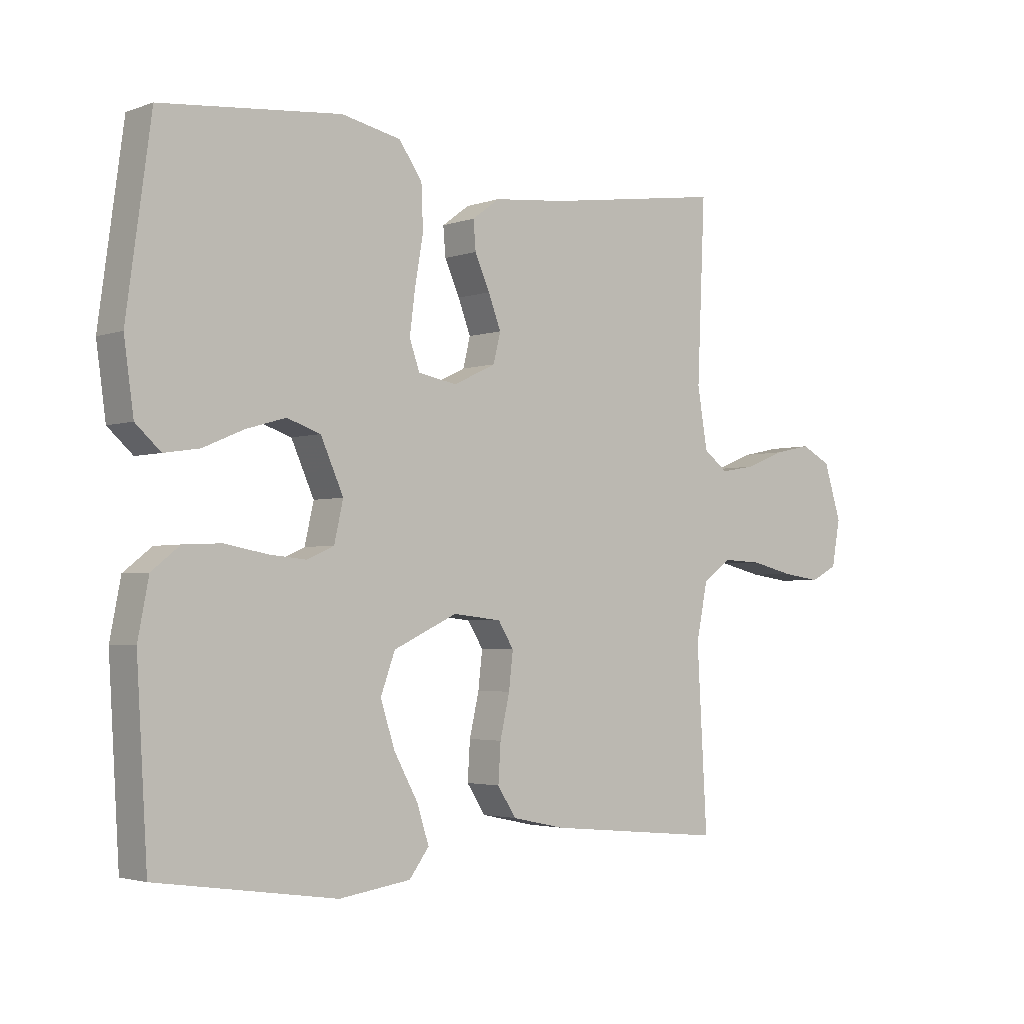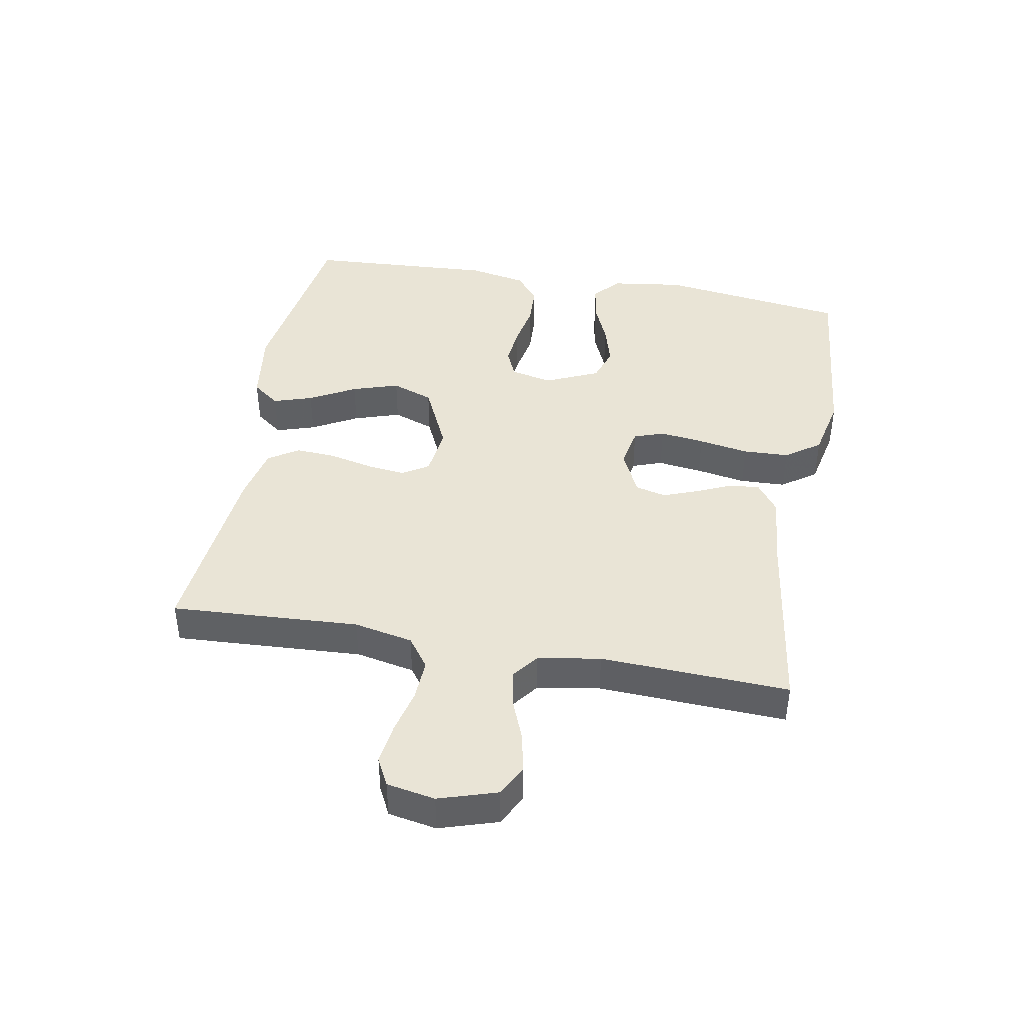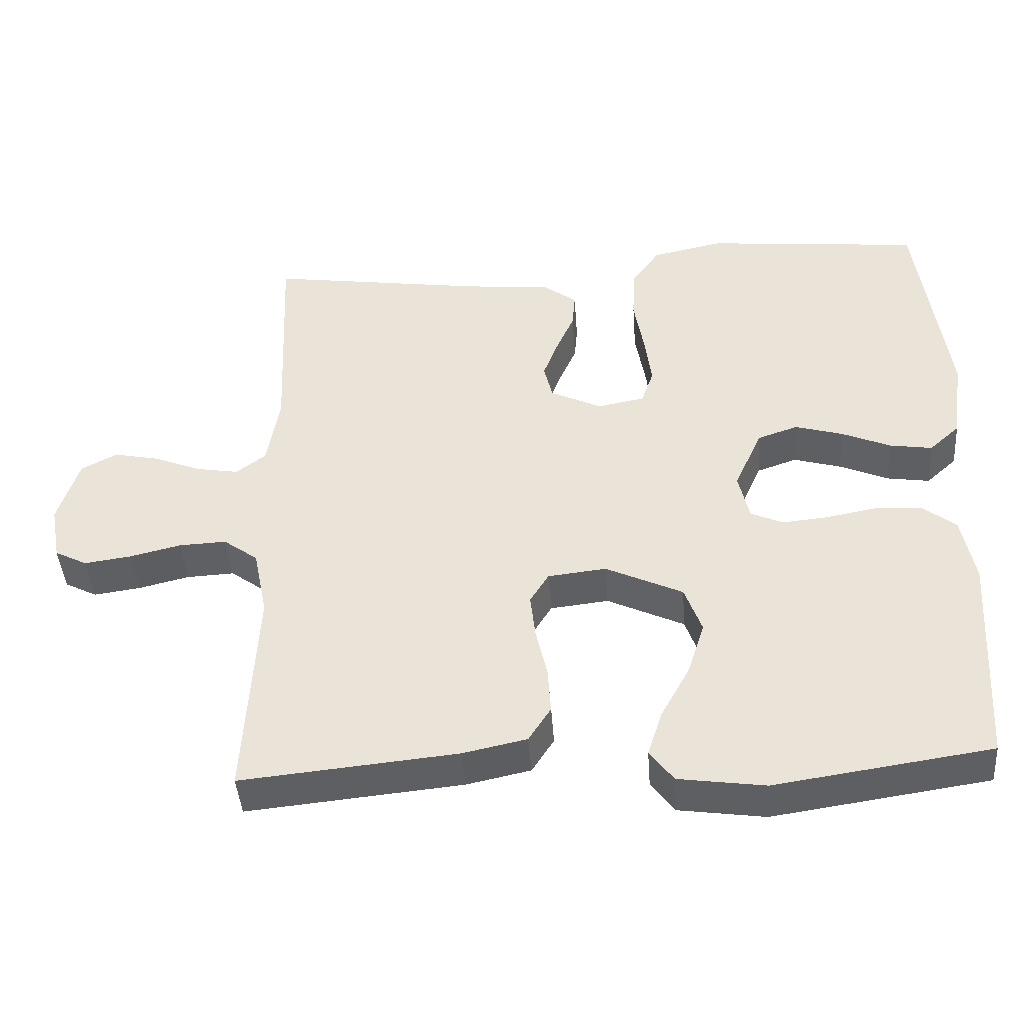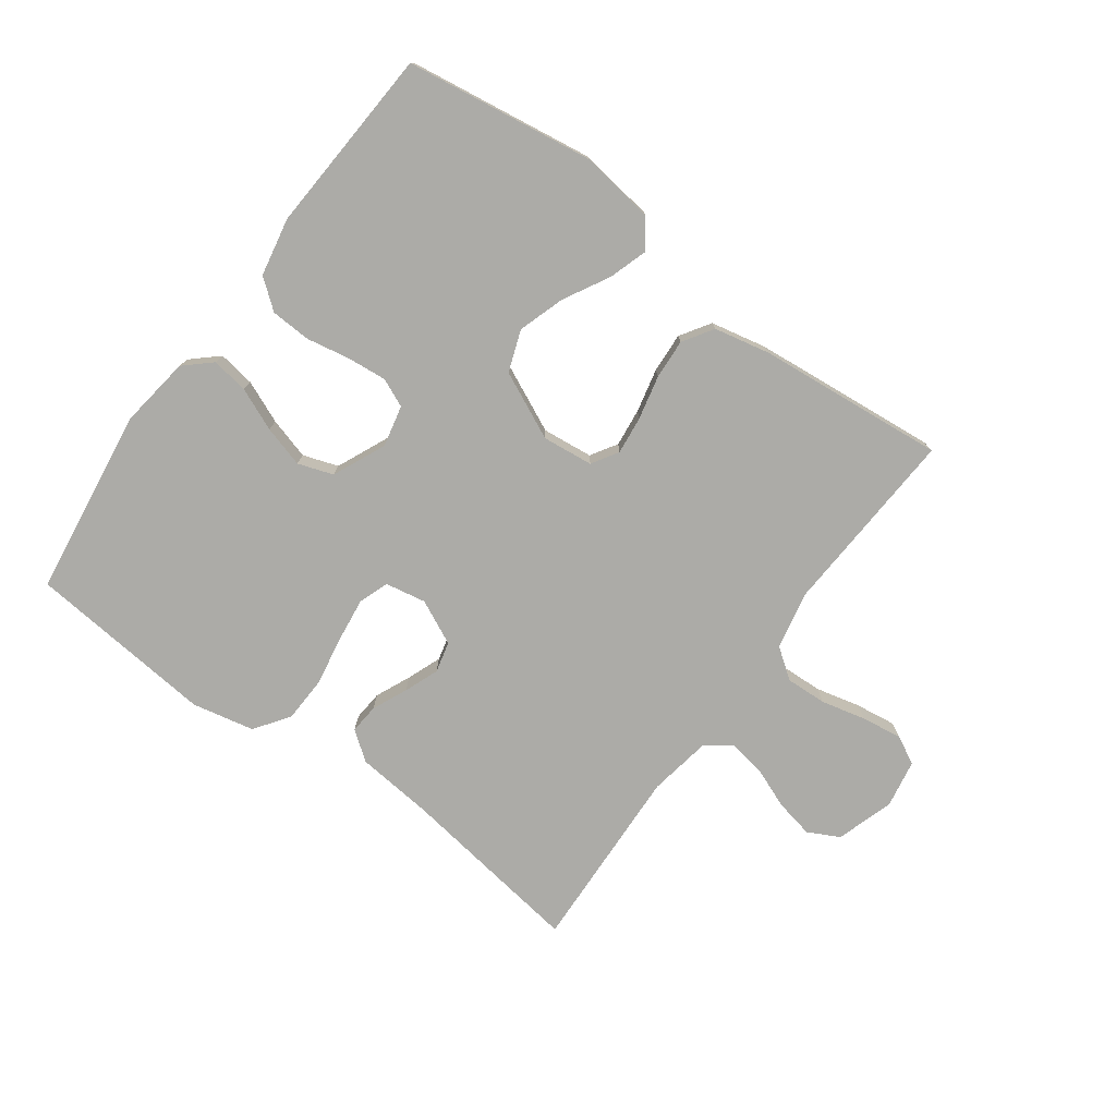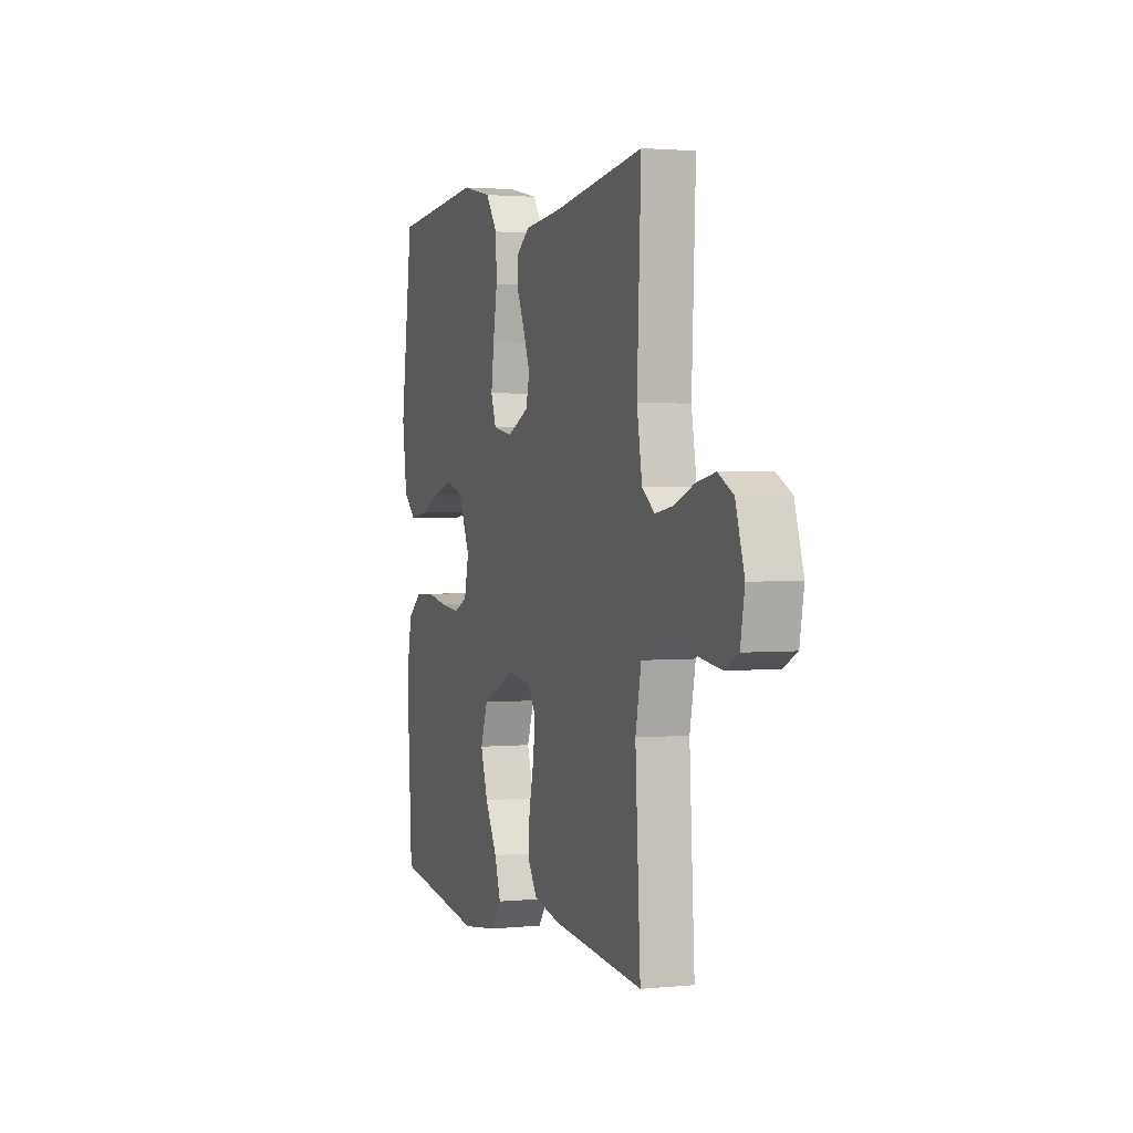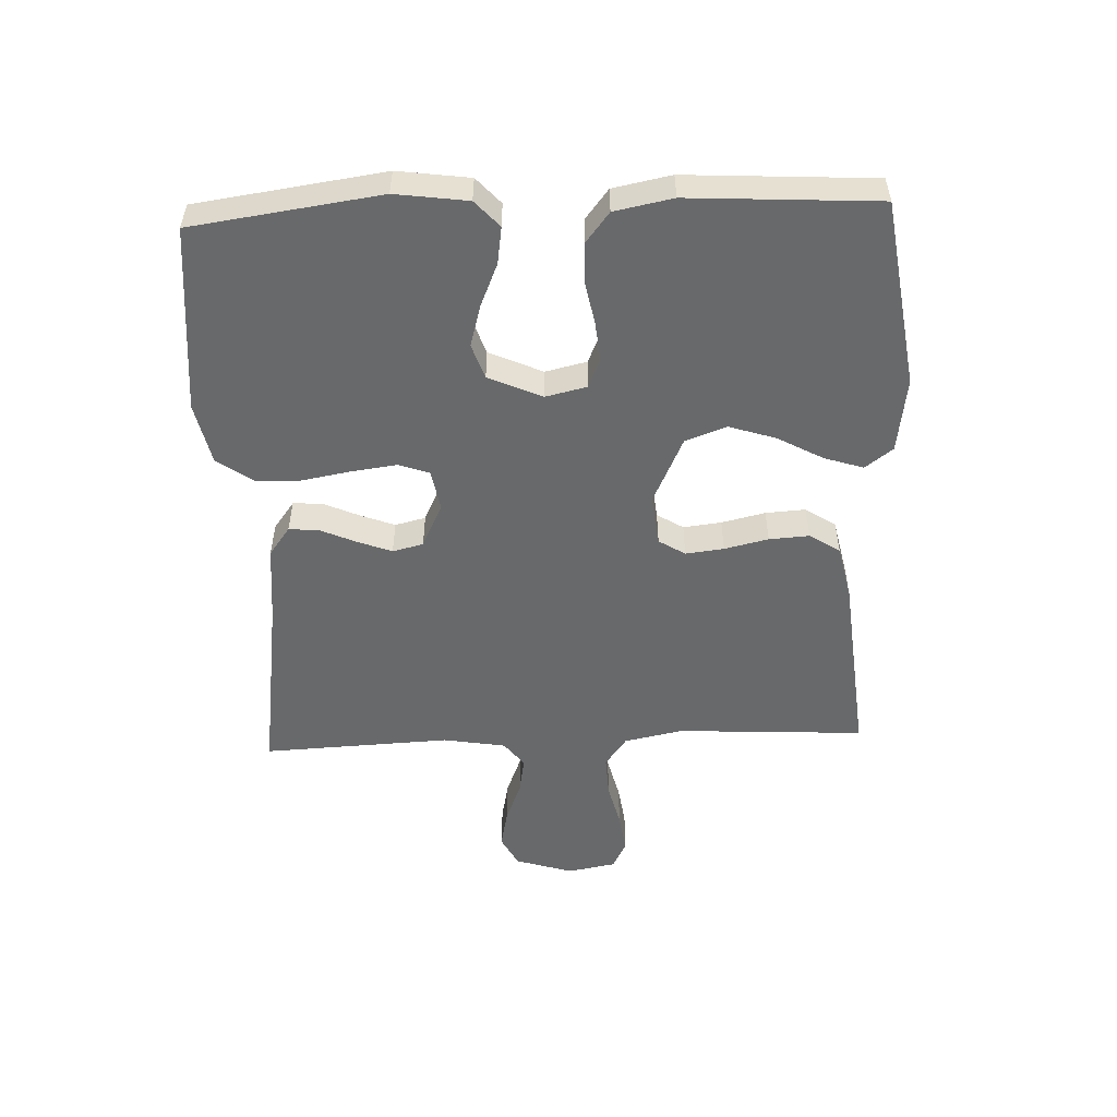
<metadata>
{"format":"obj","ext":"obj","renderer":"f3d","projection":"perspective","resolution":1024,"background":"white","views":[{"elev":-2.9,"azim":139.9,"up":"+Z"},{"elev":42.4,"azim":-79.7,"up":"+Y"},{"elev":-42.8,"azim":4.1,"up":"+Z"},{"elev":-76.3,"azim":143.8,"up":"+Y"},{"elev":2.1,"azim":-109.4,"up":"+Z"},{"elev":-52.6,"azim":92.4,"up":"+Y"}]}
</metadata>
<code>
v -0.5 0.07 0.5
v -0.2 0.07 0.457
v -0.079 0.07 0.445
v -0.033 0.07 0.411
v -0.037 0.07 0.363
v -0.062 0.07 0.307
v -0.083 0.07 0.252
v -0.071 0.07 0.203
v 0 0.07 0.169
v 0.065 0.07 0.181
v 0.082 0.07 0.229
v 0.073 0.07 0.3
v 0.059 0.07 0.38
v 0.062 0.07 0.453
v 0.101 0.07 0.508
v 0.2 0.07 0.529
v 0.5 0.07 0.5
v 0.541 0.07 0.2
v 0.525 0.07 0.085
v 0.483 0.07 0.047
v 0.424 0.07 0.056
v 0.356 0.07 0.085
v 0.29 0.07 0.104
v 0.234 0.07 0.085
v 0.196 0.07 0
v 0.211 0.07 -0.066
v 0.256 0.07 -0.086
v 0.319 0.07 -0.08
v 0.389 0.07 -0.067
v 0.453 0.07 -0.07
v 0.5 0.07 -0.107
v 0.518 0.07 -0.2
v 0.5 0.07 -0.5
v 0.2 0.07 -0.544
v 0.08 0.07 -0.527
v 0.047 0.07 -0.483
v 0.067 0.07 -0.421
v 0.107 0.07 -0.348
v 0.131 0.07 -0.274
v 0.107 0.07 -0.208
v 0 0.07 -0.158
v -0.081 0.07 -0.167
v -0.107 0.07 -0.209
v -0.1 0.07 -0.27
v -0.084 0.07 -0.34
v -0.08 0.07 -0.404
v -0.111 0.07 -0.452
v -0.2 0.07 -0.471
v -0.5 0.07 -0.5
v -0.483 0.07 -0.2
v -0.502 0.07 -0.106
v -0.55 0.07 -0.071
v -0.616 0.07 -0.074
v -0.687 0.07 -0.091
v -0.752 0.07 -0.1
v -0.797 0.07 -0.077
v -0.811 0.07 0
v -0.782 0.07 0.092
v -0.732 0.07 0.118
v -0.669 0.07 0.105
v -0.604 0.07 0.079
v -0.545 0.07 0.069
v -0.504 0.07 0.1
v -0.487 0.07 0.2
v -0.5 0 0.5
v -0.2 0 0.457
v -0.079 0 0.445
v -0.033 0 0.411
v -0.037 0 0.363
v -0.062 0 0.307
v -0.083 0 0.252
v -0.071 0 0.203
v 0 0 0.169
v 0.065 0 0.181
v 0.082 0 0.229
v 0.073 0 0.3
v 0.059 0 0.38
v 0.062 0 0.453
v 0.101 0 0.508
v 0.2 0 0.529
v 0.5 0 0.5
v 0.541 0 0.2
v 0.525 0 0.085
v 0.483 0 0.047
v 0.424 0 0.056
v 0.356 0 0.085
v 0.29 0 0.104
v 0.234 0 0.085
v 0.196 0 0
v 0.211 0 -0.066
v 0.256 0 -0.086
v 0.319 0 -0.08
v 0.389 0 -0.067
v 0.453 0 -0.07
v 0.5 0 -0.107
v 0.518 0 -0.2
v 0.5 0 -0.5
v 0.2 0 -0.544
v 0.08 0 -0.527
v 0.047 0 -0.483
v 0.067 0 -0.421
v 0.107 0 -0.348
v 0.131 0 -0.274
v 0.107 0 -0.208
v 0 0 -0.158
v -0.081 0 -0.167
v -0.107 0 -0.209
v -0.1 0 -0.27
v -0.084 0 -0.34
v -0.08 0 -0.404
v -0.111 0 -0.452
v -0.2 0 -0.471
v -0.5 0 -0.5
v -0.483 0 -0.2
v -0.502 0 -0.106
v -0.55 0 -0.071
v -0.616 0 -0.074
v -0.687 0 -0.091
v -0.752 0 -0.1
v -0.797 0 -0.077
v -0.811 0 0
v -0.782 0 0.092
v -0.732 0 0.118
v -0.669 0 0.105
v -0.604 0 0.079
v -0.545 0 0.069
v -0.504 0 0.1
v -0.487 0 0.2
f 58 59 60 61
f 58 61 62
f 57 58 62
f 56 57 62
f 53 54 55 56
f 52 53 56 62
f 51 52 62 63
f 47 48 49 50
f 44 45 46 47
f 43 44 47 50
f 42 43 50 51
f 35 36 37 38
f 35 38 39
f 34 35 39
f 33 34 39
f 32 33 39 40
f 28 29 30 31
f 27 28 31 32
f 19 20 21 22
f 19 22 23
f 18 19 23
f 17 18 23 24
f 15 16 17 24
f 12 13 14 15
f 11 12 15 24
f 3 4 5 6
f 2 3 6 7
f 64 1 2 7
f 63 64 7 8
f 41 42 51 63
f 41 63 8 9
f 27 32 40 41
f 26 27 41
f 25 26 41 9
f 10 11 24 25
f 9 10 25
f 125 124 123 122
f 126 125 122
f 126 122 121
f 126 121 120
f 120 119 118 117
f 126 120 117 116
f 127 126 116 115
f 114 113 112 111
f 111 110 109 108
f 114 111 108 107
f 115 114 107 106
f 102 101 100 99
f 103 102 99
f 103 99 98
f 103 98 97
f 104 103 97 96
f 95 94 93 92
f 96 95 92 91
f 86 85 84 83
f 87 86 83
f 87 83 82
f 88 87 82 81
f 88 81 80 79
f 79 78 77 76
f 88 79 76 75
f 70 69 68 67
f 71 70 67 66
f 71 66 65 128
f 72 71 128 127
f 127 115 106 105
f 73 72 127 105
f 105 104 96 91
f 105 91 90
f 73 105 90 89
f 89 88 75 74
f 89 74 73
f 1 65 66 2
f 2 66 67 3
f 3 67 68 4
f 4 68 69 5
f 5 69 70 6
f 6 70 71 7
f 7 71 72 8
f 8 72 73 9
f 9 73 74 10
f 10 74 75 11
f 11 75 76 12
f 12 76 77 13
f 13 77 78 14
f 14 78 79 15
f 15 79 80 16
f 16 80 81 17
f 17 81 82 18
f 18 82 83 19
f 19 83 84 20
f 20 84 85 21
f 21 85 86 22
f 22 86 87 23
f 23 87 88 24
f 24 88 89 25
f 25 89 90 26
f 26 90 91 27
f 27 91 92 28
f 28 92 93 29
f 29 93 94 30
f 30 94 95 31
f 31 95 96 32
f 32 96 97 33
f 33 97 98 34
f 34 98 99 35
f 35 99 100 36
f 36 100 101 37
f 37 101 102 38
f 38 102 103 39
f 39 103 104 40
f 40 104 105 41
f 41 105 106 42
f 42 106 107 43
f 43 107 108 44
f 44 108 109 45
f 45 109 110 46
f 46 110 111 47
f 47 111 112 48
f 48 112 113 49
f 49 113 114 50
f 50 114 115 51
f 51 115 116 52
f 52 116 117 53
f 53 117 118 54
f 54 118 119 55
f 55 119 120 56
f 56 120 121 57
f 57 121 122 58
f 58 122 123 59
f 59 123 124 60
f 60 124 125 61
f 61 125 126 62
f 62 126 127 63
f 63 127 128 64
f 64 128 65 1

</code>
